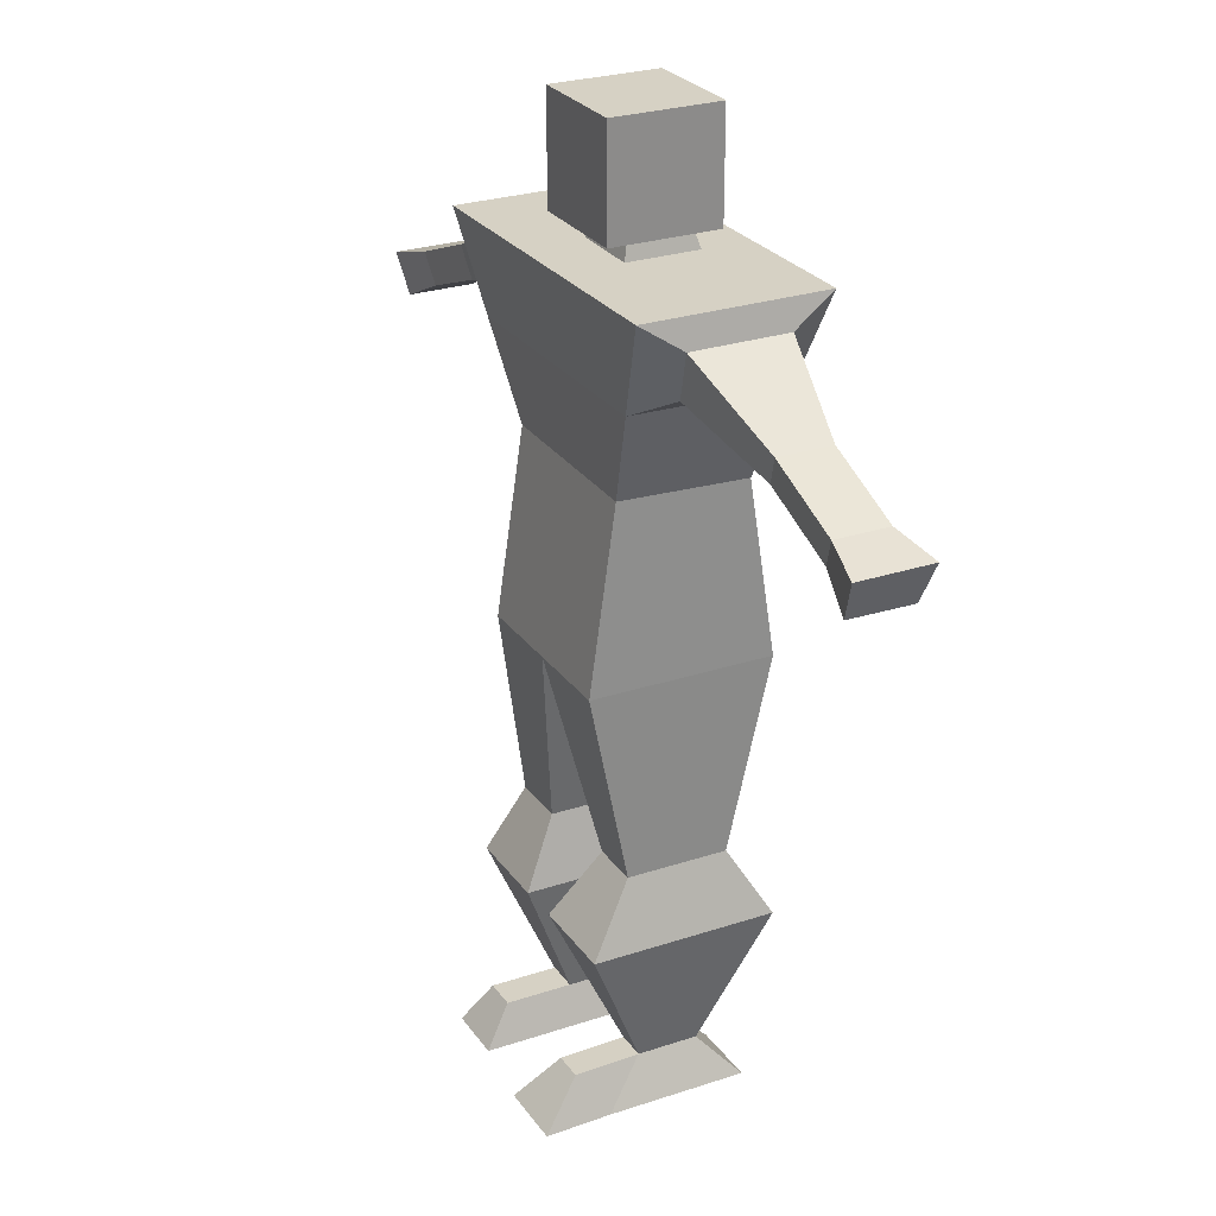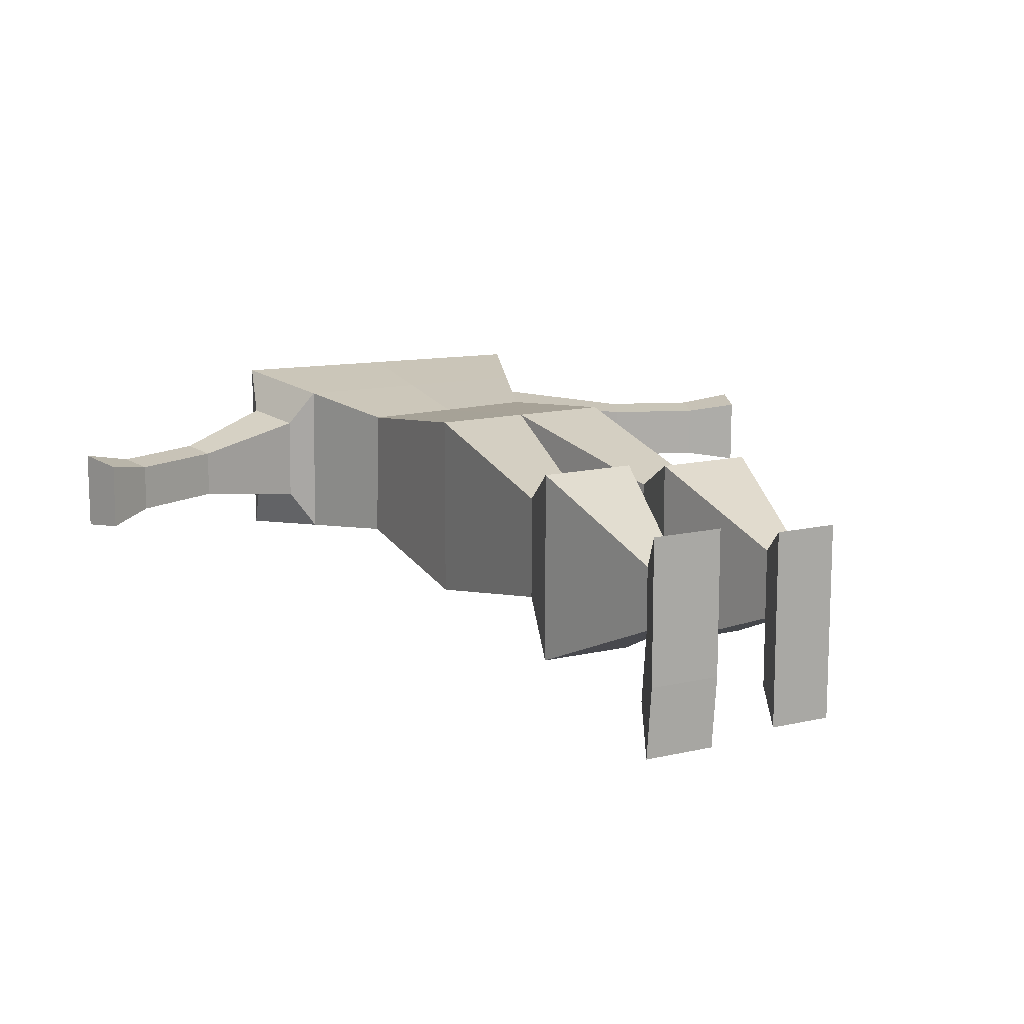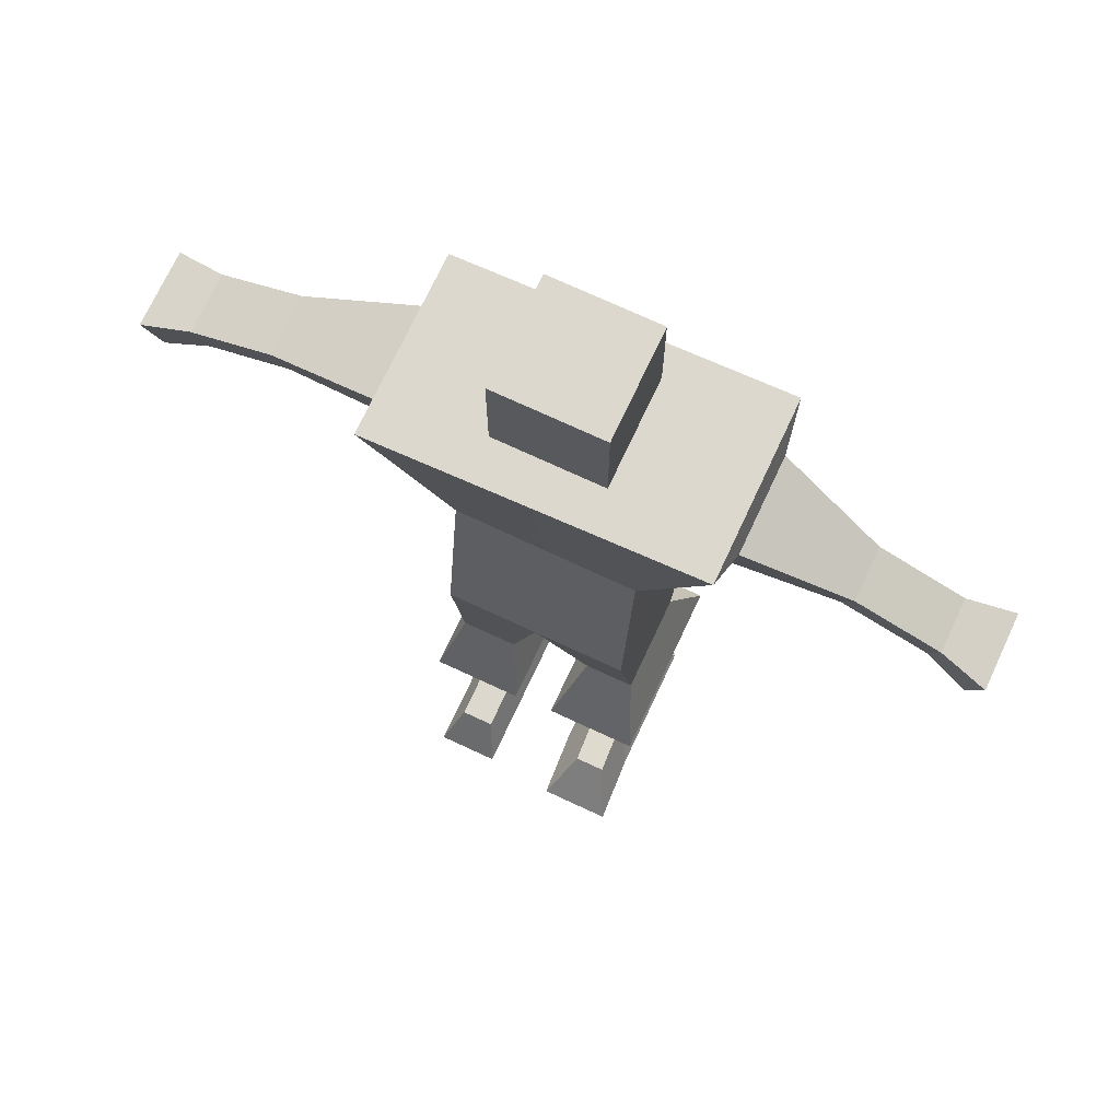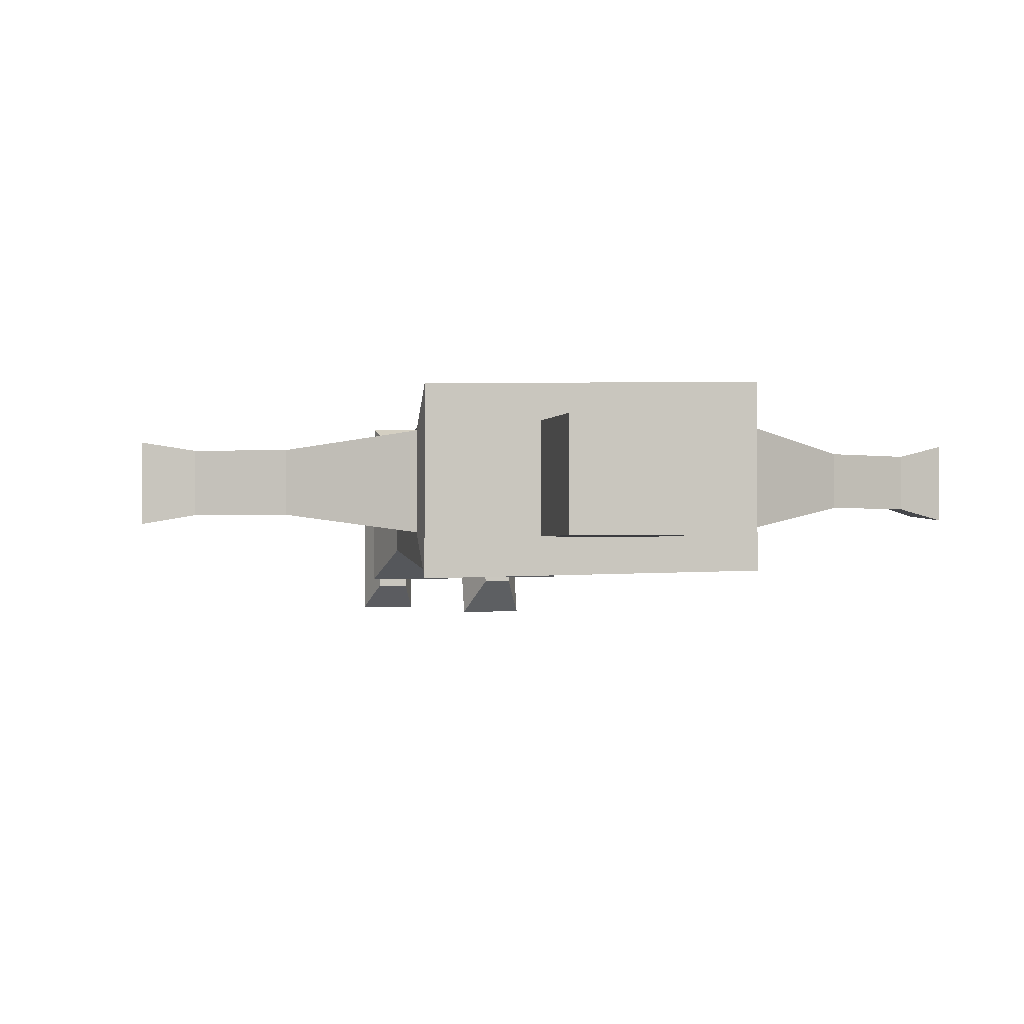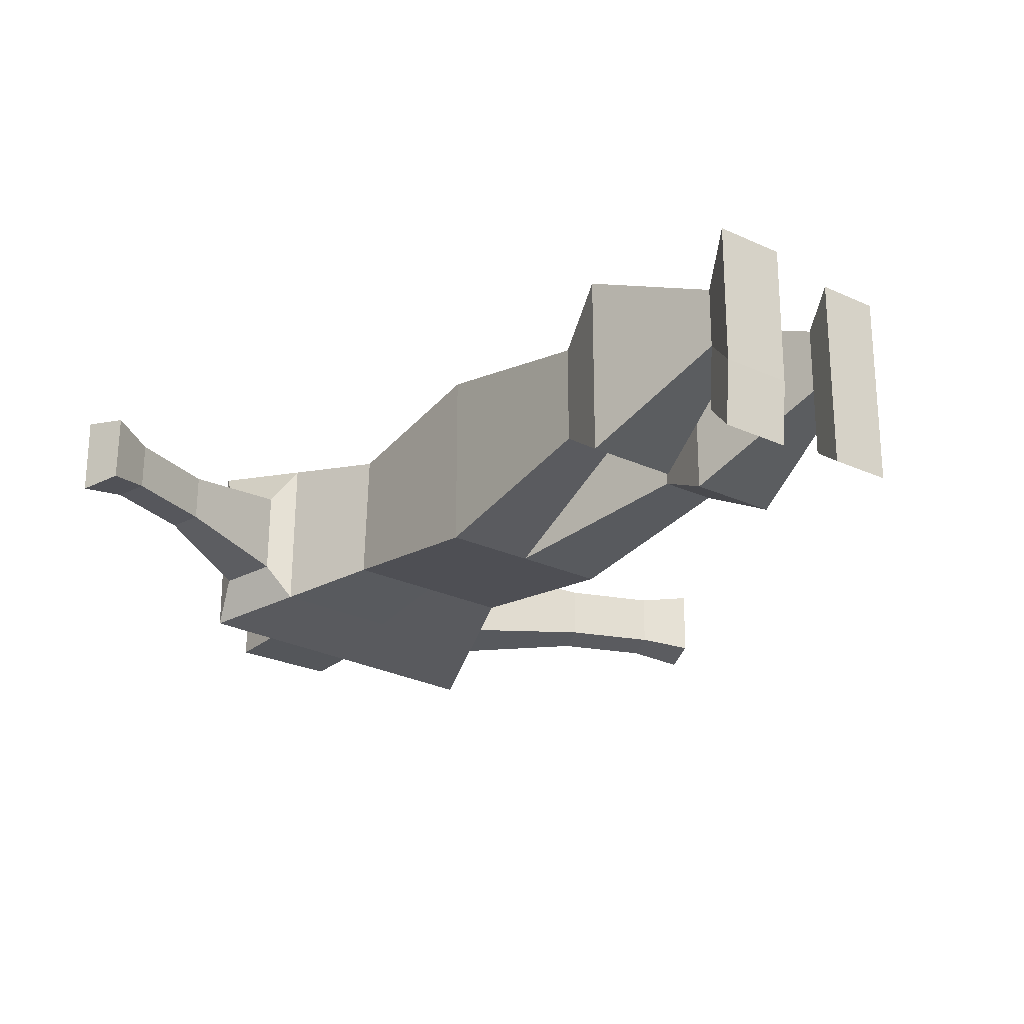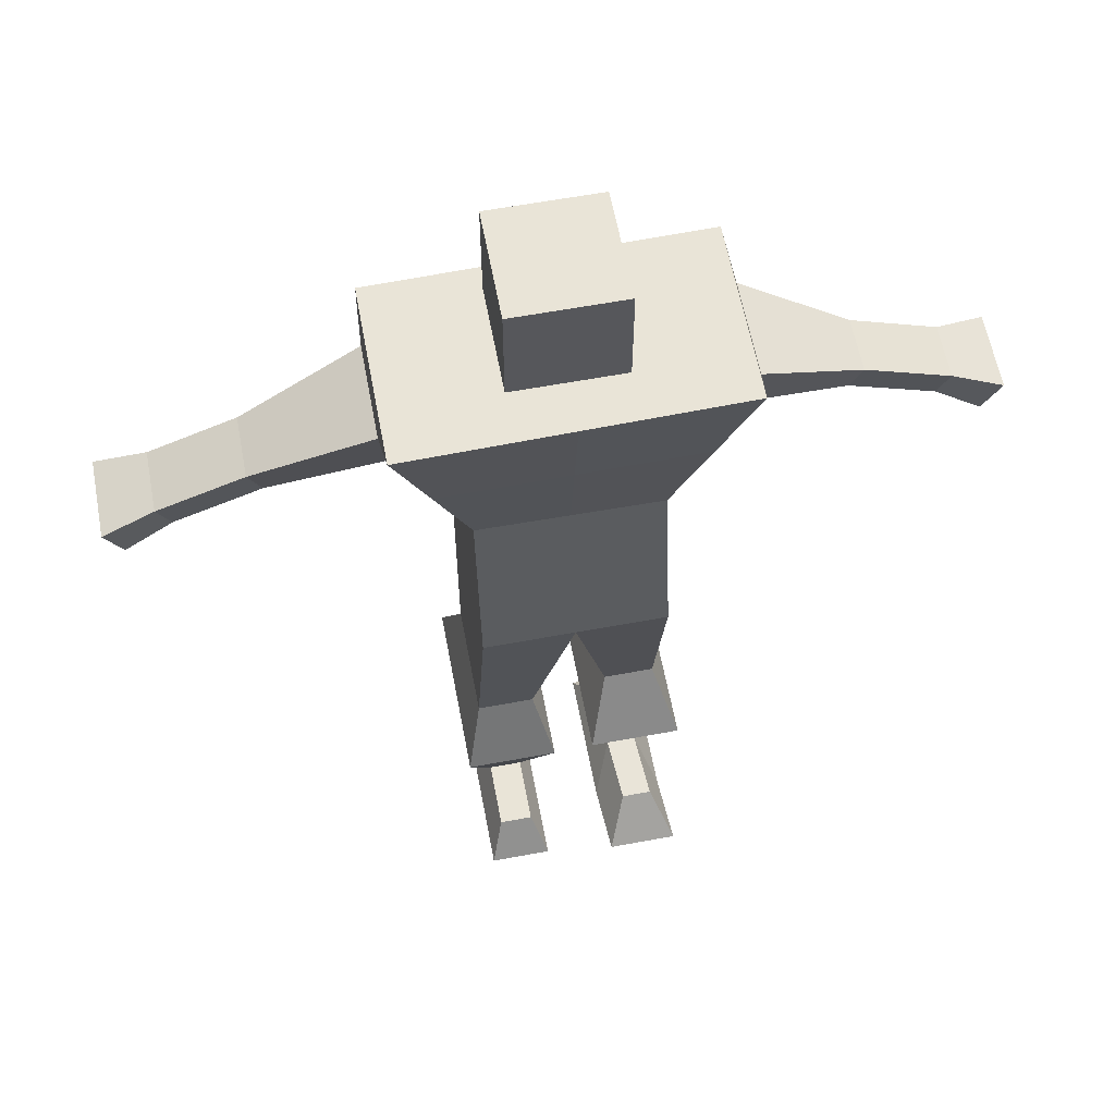
<metadata>
{"format":"obj","ext":"obj","renderer":"f3d","projection":"perspective","resolution":1024,"background":"white","views":[{"elev":26.6,"azim":-117.4,"up":"+Y"},{"elev":13.6,"azim":-27.9,"up":"+Z"},{"elev":72.3,"azim":-155.0,"up":"+Y"},{"elev":-1.3,"azim":167.6,"up":"+Z"},{"elev":-25.2,"azim":-36.9,"up":"+Z"},{"elev":61.1,"azim":169.3,"up":"+Y"}]}
</metadata>
<code>
o Cube
v 0.2401 -0.2401 -0.2401
v 0.2401 -0.2401 0.2401
v -0.2401 -0.2401 0.2401
v -0.2401 -0.2401 -0.2401
v 0.2382 0.2408 -0.169
v 0.2401 0.2401 0.1741
v -0.2317 0.2218 0.1729
v -0.234 0.2346 -0.1694
v 0.429 0.7276 -0.2455
v 0.429 0.7276 0.2346
v -0.431 0.7217 -0.227
v -0.431 0.7217 0.2531
v 0 -0.2401 -0.2401
v -0 -0.2401 0.2401
v 0.00209 0.2377 -0.1692
v 0.004175 0.2309 0.1735
v -0.000969 0.7246 -0.2362
v -0.000969 0.7246 0.2439
v 0.252 -0.7388 -0.1685
v 0.252 -0.7388 0.1279
v 0.1038 -0.7388 -0.1685
v 0.1038 -0.7388 0.1279
v 0.252 -0.7388 -0.1685
v 0.252 -0.7388 0.1279
v 0.1038 -0.7388 -0.1685
v 0.1038 -0.7388 0.1279
v 0.2967 -0.9151 -0.258
v 0.2967 -0.9151 0.2174
v 0.05904 -0.9151 -0.258
v 0.05904 -0.9151 0.2174
v 0.2214 -1.277 -0.1074
v 0.2214 -1.277 0.06676
v 0.1343 -1.277 -0.1074
v 0.1343 -1.277 0.06676
v -0.1035 -0.741 -0.1373
v -0.2359 -0.741 -0.1373
v -0.1035 -0.741 0.1273
v -0.2359 -0.741 0.1273
v -0.04855 -0.916 -0.2543
v -0.2908 -0.916 -0.2543
v -0.04855 -0.916 0.2303
v -0.2908 -0.916 0.2303
v -0.1297 -1.277 -0.09199
v -0.2097 -1.277 -0.09199
v -0.1297 -1.277 0.06792
v -0.2097 -1.277 0.06792
v -0.07761 -1.389 -0.1962
v -0.2618 -1.389 -0.1962
v -0.07761 -1.389 0.1721
v -0.2618 -1.389 0.1721
v -0.1398 -1.274 -0.2703
v -0.2197 -1.274 -0.2703
v -0.08768 -1.386 -0.3745
v -0.2718 -1.386 -0.3745
v 0.2579 -1.377 -0.1804
v 0.2579 -1.377 0.1397
v 0.09786 -1.377 -0.1804
v 0.09786 -1.377 0.1397
v 0.2214 -1.277 -0.2836
v 0.1343 -1.277 -0.2836
v 0.2579 -1.377 -0.3565
v 0.09786 -1.377 -0.3565
v -0.1273 0.5891 0.1556
v -0.05087 0.857 0.07913
v -0.1273 0.5891 -0.1123
v -0.05087 0.857 -0.03586
v 0.1406 0.5891 0.1556
v 0.06413 0.857 0.07913
v 0.1406 0.5891 -0.1123
v 0.06413 0.857 -0.03586
v -0.05087 0.857 0.07913
v -0.05087 0.857 -0.03586
v 0.06413 0.857 -0.03586
v 0.06413 0.857 0.07913
v -0.1384 0.7823 0.1434
v -0.1384 1.068 0.1434
v -0.1384 0.7823 -0.1424
v -0.1384 1.068 -0.1424
v 0.1474 0.7823 0.1434
v 0.1474 1.068 0.1434
v 0.1474 0.7823 -0.1424
v 0.1474 1.068 -0.1424
v -0.3325 0.4781 -0.1982
v 0.3336 0.4842 -0.2072
v 0.3345 0.4838 0.2044
v -0.3313 0.4717 0.213
v 0.001603 0.4778 0.2087
v 0.000561 0.4812 -0.2027
v -0.431 0.7217 0.2531
v -0.431 0.7217 -0.227
v -0.3325 0.4781 -0.1982
v -0.3313 0.4717 0.213
v -0.431 0.7217 0.2531
v -0.431 0.7217 -0.227
v -0.3325 0.4781 -0.1982
v -0.3313 0.4717 0.213
v -0.4482 0.6484 0.1406
v -0.4482 0.6484 -0.1172
v -0.3953 0.5176 -0.1018
v -0.3947 0.5142 0.1191
v -0.7192 0.5054 0.08207
v -0.7192 0.5054 -0.06095
v -0.6899 0.4328 -0.05237
v -0.6895 0.4309 0.07012
v -0.9443 0.415 0.08171
v -0.9443 0.415 -0.06131
v -0.9149 0.3425 -0.05273
v -0.9146 0.3406 0.06976
v -1.07 0.3821 0.1112
v -1.07 0.3821 -0.09045
v -1.028 0.2798 -0.07836
v -1.028 0.2771 0.09431
v 0.4368 0.6584 -0.1314
v 0.4368 0.6584 0.1224
v 0.3869 0.5296 0.1064
v 0.3864 0.5298 -0.1112
v 0.4368 0.6584 -0.1314
v 0.4368 0.6584 0.1224
v 0.3869 0.5296 0.1064
v 0.3864 0.5298 -0.1112
v 0.7442 0.5121 -0.08619
v 0.7442 0.5121 0.07713
v 0.7121 0.4292 0.06684
v 0.7118 0.4293 -0.07319
v 0.9665 0.4255 -0.08646
v 0.9665 0.4255 0.07686
v 0.9343 0.3426 0.06656
v 0.934 0.3427 -0.07346
v 1.097 0.3873 -0.1088
v 1.097 0.3873 0.09852
v 1.057 0.282 0.08545
v 1.056 0.2822 -0.0923
f 13 14 37 35
f 88 83 11 17
f 1 5 6 2
f 14 16 7 3
f 3 7 8 4
f 15 13 4 8
f 17 11 12 18
f 87 85 10 18
f 84 9 113 116
f 83 86 92 91
f 86 87 18 12
f 9 17 18 10
f 5 1 13 15
f 2 6 16 14
f 84 88 17 9
f 2 14 22 20
f 19 20 24 23
f 1 2 20 19
f 13 1 19 21
f 14 13 21 22
f 26 25 29 30
f 22 21 25 26
f 21 19 23 25
f 20 22 26 24
f 28 30 34 32
f 25 23 27 29
f 24 26 30 28
f 23 24 28 27
f 34 33 57 58
f 27 28 32 31
f 30 29 33 34
f 29 27 31 33
f 37 38 42 41
f 3 4 36 38
f 14 3 38 37
f 4 13 35 36
f 42 40 44 46
f 38 36 40 42
f 36 35 39 40
f 35 37 41 39
f 43 45 49 47
f 40 39 43 44
f 39 41 45 43
f 41 42 46 45
f 47 49 50 48
f 45 46 50 49
f 46 44 48 50
f 47 48 54 53
f 52 51 53 54
f 48 44 52 54
f 43 47 53 51
f 44 43 51 52
f 55 56 58 57
f 55 57 62 61
f 32 34 58 56
f 31 32 56 55
f 60 59 61 62
f 33 31 59 60
f 31 55 61 59
f 57 33 60 62
f 63 64 66 65
f 65 66 70 69
f 69 70 68 67
f 67 68 64 63
f 65 69 67 63
f 64 68 74 71
f 73 72 71 74
f 70 66 72 73
f 68 70 73 74
f 66 64 71 72
f 75 76 78 77
f 77 78 82 81
f 81 82 80 79
f 79 80 76 75
f 77 81 79 75
f 82 78 76 80
f 5 15 88 84
f 7 16 87 86
f 8 7 86 83
f 6 5 84 85
f 16 6 85 87
f 15 8 83 88
f 89 90 94 93
f 12 11 90 89
f 11 83 91 90
f 86 12 89 92
f 95 96 100 99
f 91 92 96 95
f 90 91 95 94
f 92 89 93 96
f 100 97 101 104
f 94 95 99 98
f 96 93 97 100
f 93 94 98 97
f 103 104 108 107
f 97 98 102 101
f 99 100 104 103
f 98 99 103 102
f 106 107 111 110
f 102 103 107 106
f 104 101 105 108
f 101 102 106 105
f 111 112 109 110
f 108 105 109 112
f 105 106 110 109
f 107 108 112 111
f 115 116 120 119
f 10 85 115 114
f 85 84 116 115
f 9 10 114 113
f 120 117 121 124
f 114 115 119 118
f 116 113 117 120
f 113 114 118 117
f 124 121 125 128
f 117 118 122 121
f 119 120 124 123
f 118 119 123 122
f 127 128 132 131
f 121 122 126 125
f 123 124 128 127
f 122 123 127 126
f 131 132 129 130
f 126 127 131 130
f 128 125 129 132
f 125 126 130 129

</code>
